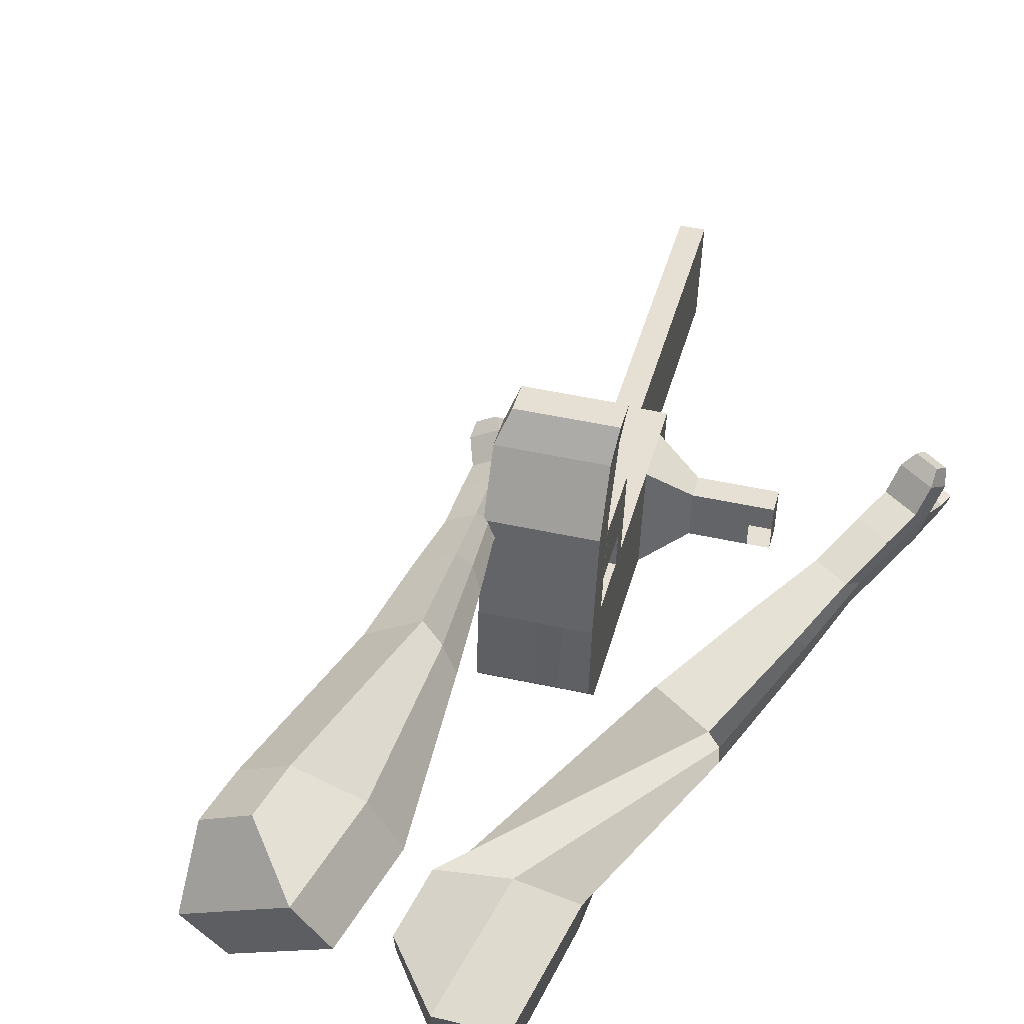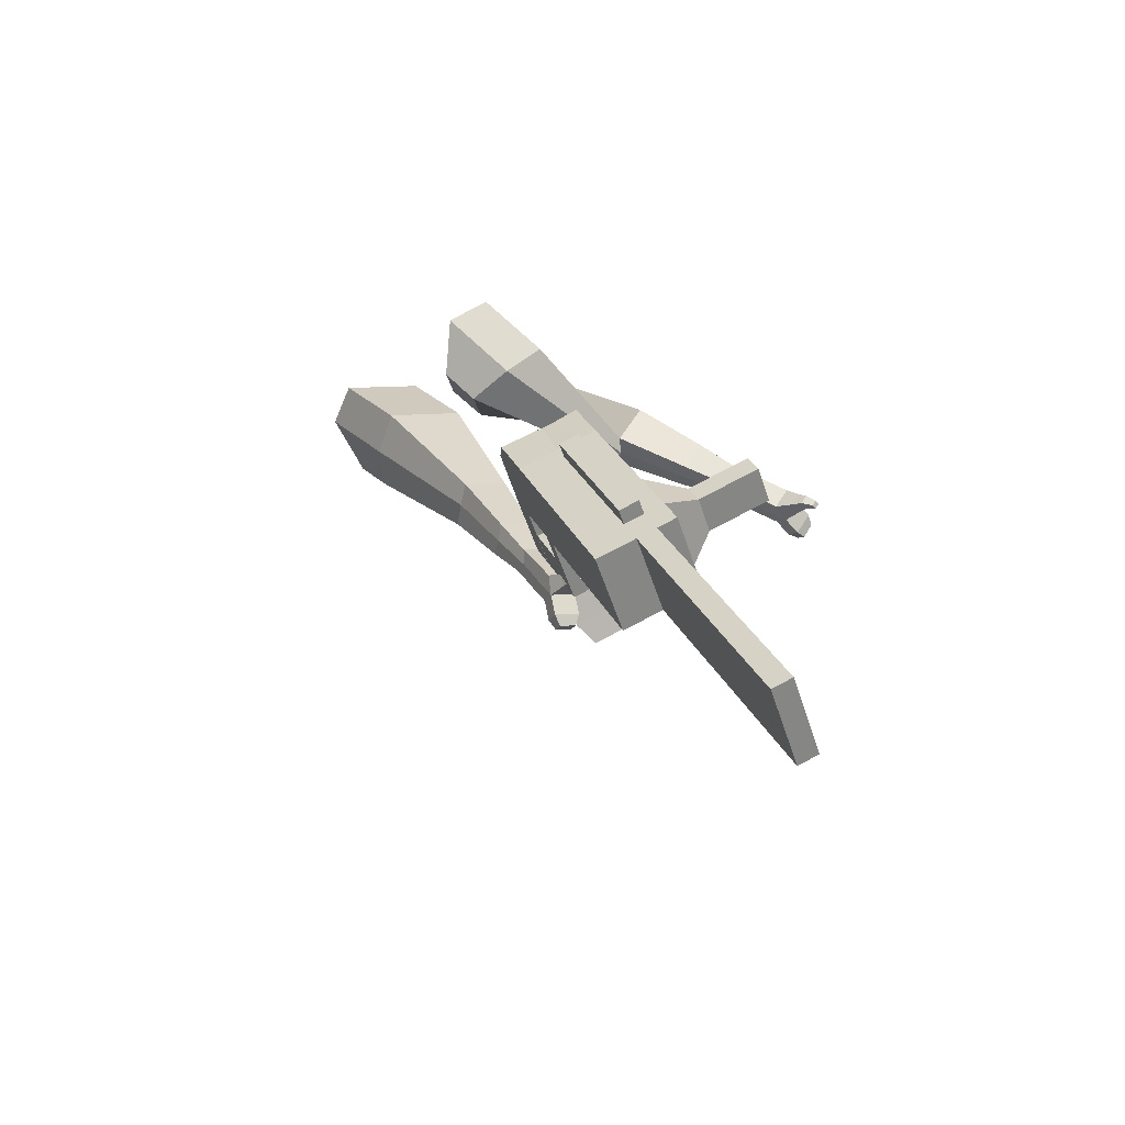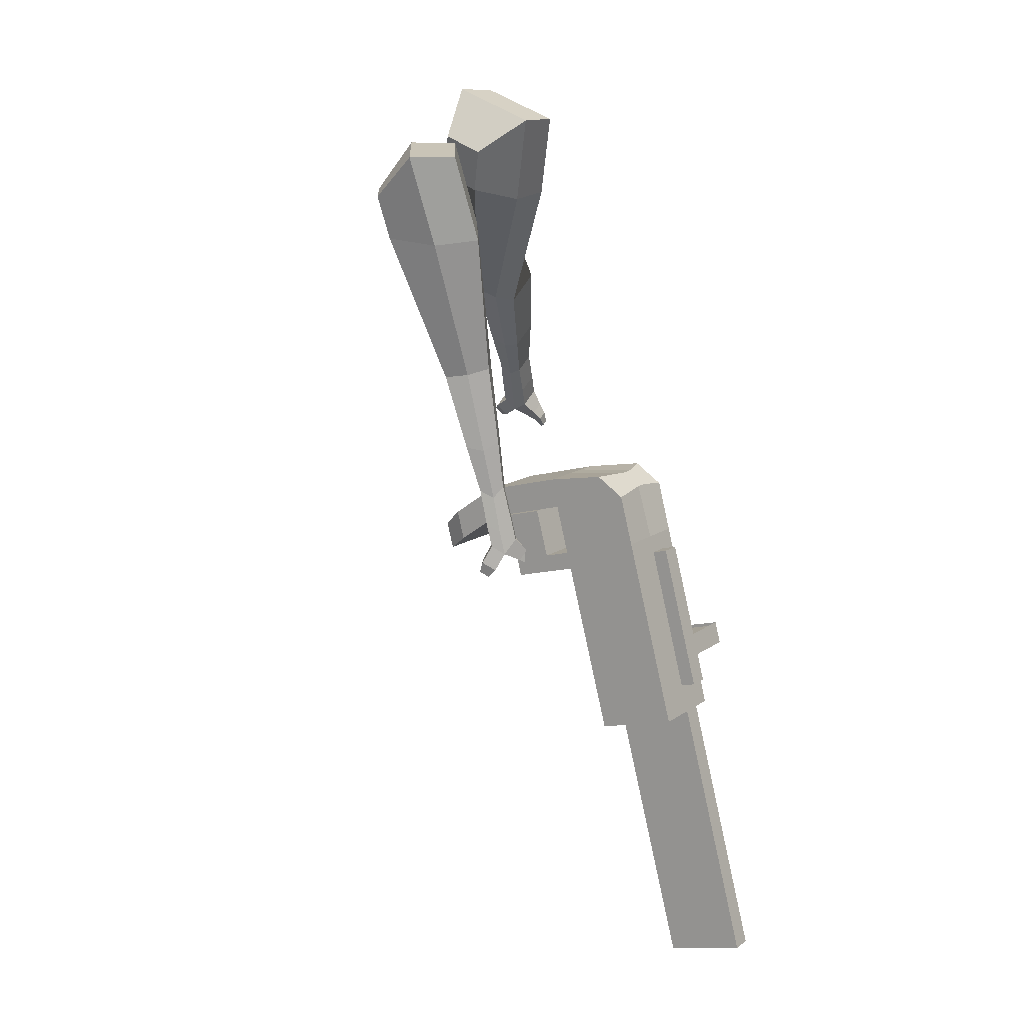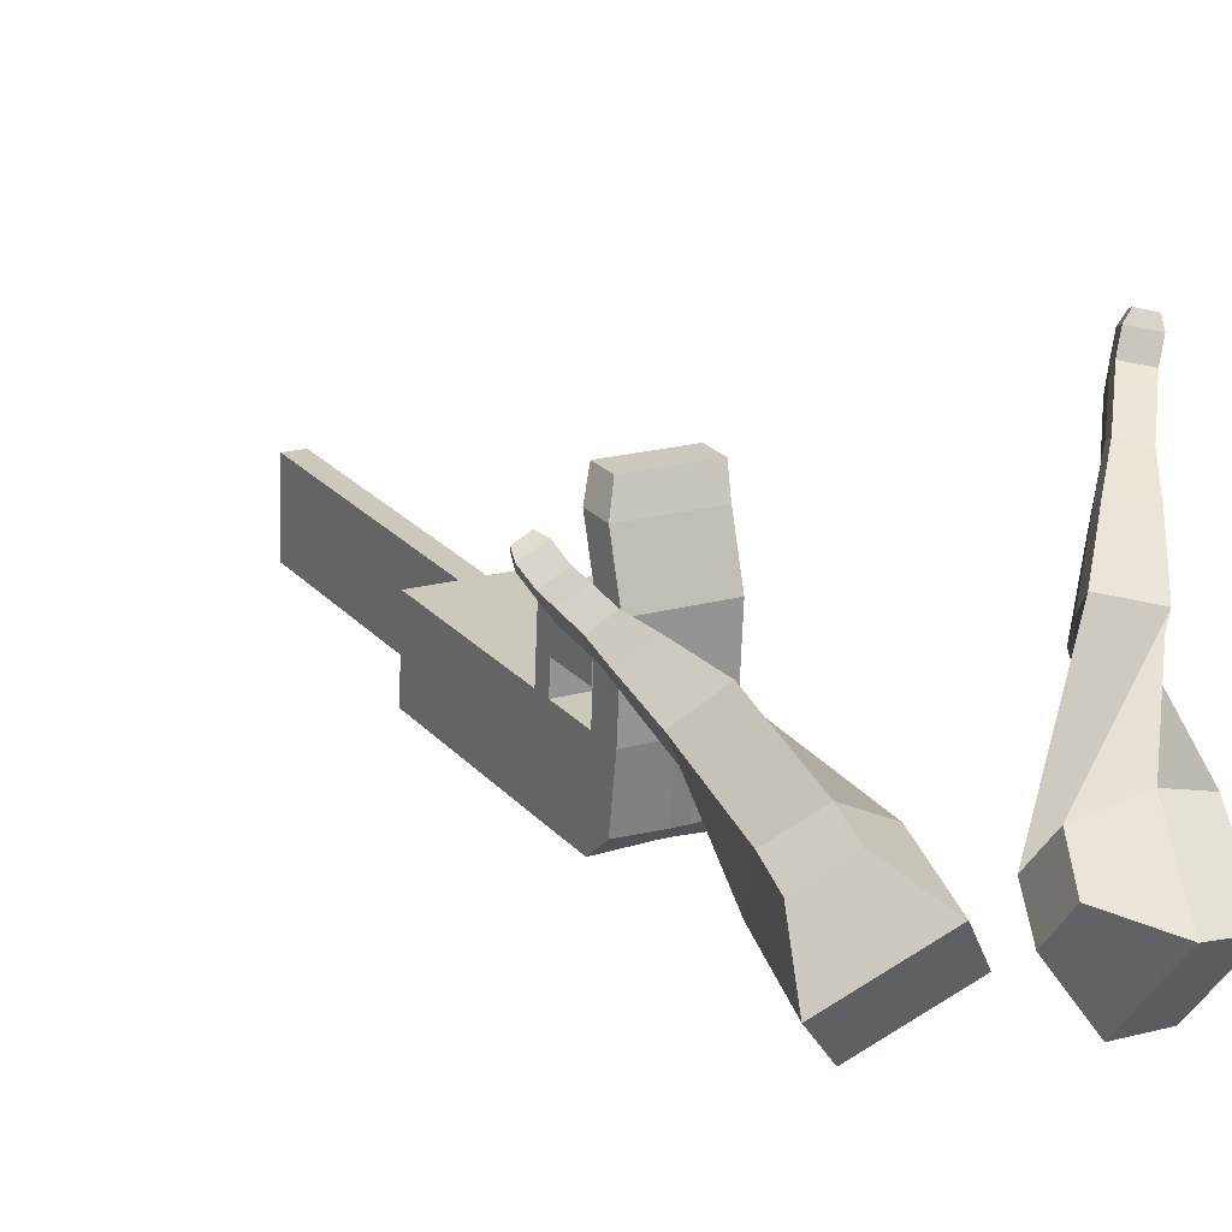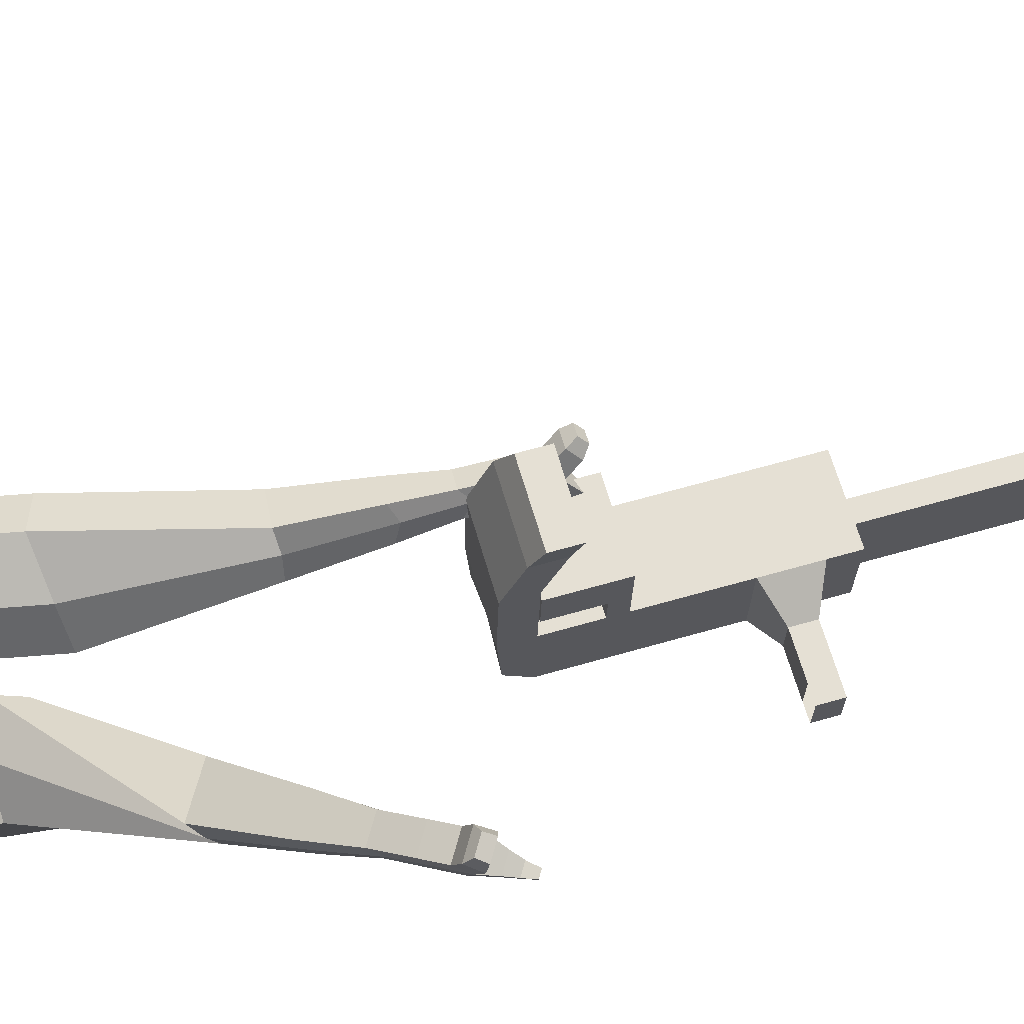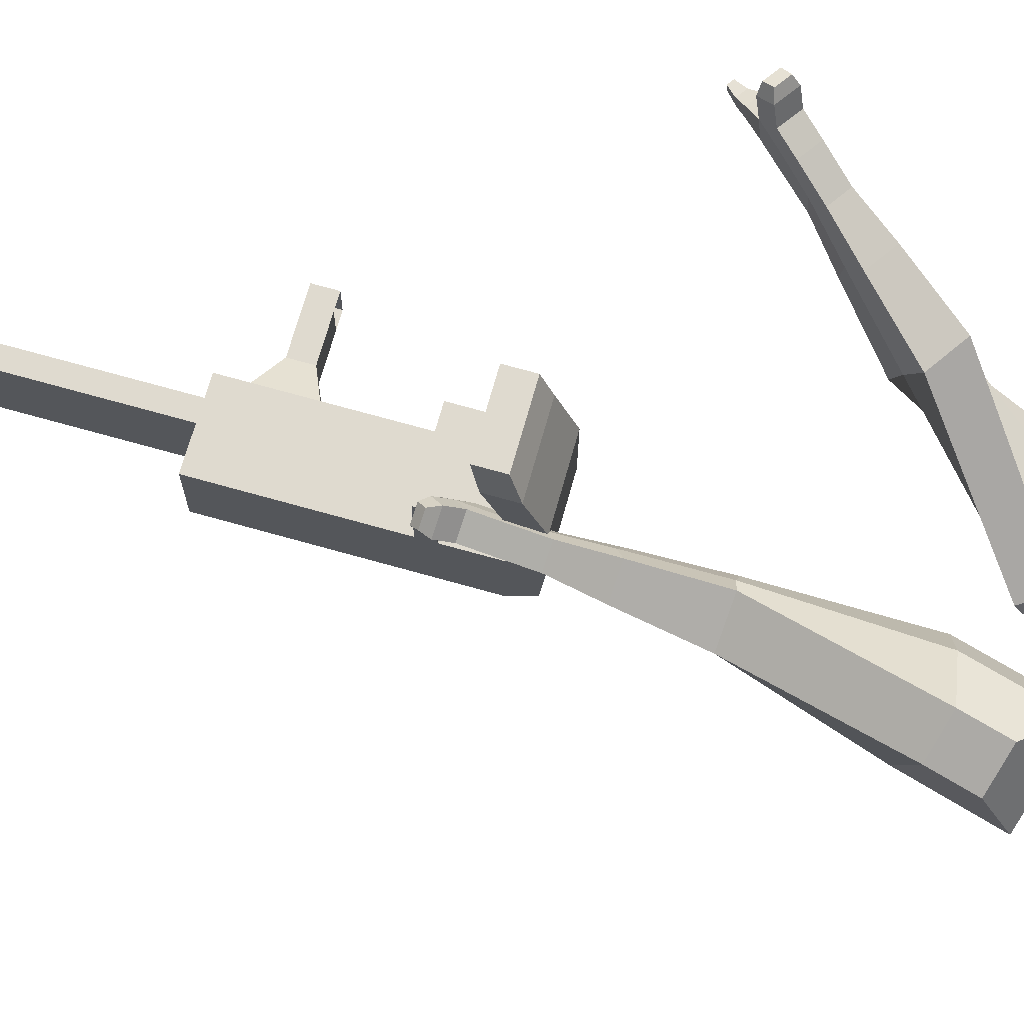
<metadata>
{"format":"obj","ext":"obj","renderer":"f3d","projection":"perspective","resolution":1024,"background":"white","views":[{"elev":37.3,"azim":-8.6,"up":"+Y"},{"elev":-55.2,"azim":15.3,"up":"+Z"},{"elev":-12.9,"azim":-56.7,"up":"+Z"},{"elev":23.6,"azim":-51.6,"up":"+Y"},{"elev":63.7,"azim":51.7,"up":"+Y"},{"elev":73.5,"azim":-96.2,"up":"+Y"}]}
</metadata>
<code>
o Cube.046_Cube.010
v 206.2 358.3 -1152
v 195.5 138.2 -1154
v 288.2 356.4 -1356
v 277.5 136.3 -1358
v 1.888 369.1 -1234
v -8.796 148.9 -1236
v 83.93 367.1 -1438
v 73.25 147 -1440
v 93.22 361 -869.9
v 82.54 140.8 -872.1
v -121.8 151.6 -954.1
v -111.1 371.7 -951.9
v 42.1 362.2 -742.4
v 31.42 142 -744.6
v -172.9 152.8 -826.7
v -162.2 372.9 -824.5
v 11.9 362.9 -667.1
v 9.332 202.6 -681.3
v -195 213.3 -763.3
v -192.4 373.6 -749.2
v 52.75 581.6 -740.2
v -151.5 592.4 -822.2
v 22.55 582.3 -664.9
v -181.7 593.1 -746.9
v 110.8 360.5 -913.8
v 100.2 140.4 -916
v -93.45 371.3 -995.9
v -104.1 151.2 -998.1
v 96.75 433.6 -869.1
v -107.5 444.4 -951.2
v 114.4 433.2 -913.1
v -89.92 444 -995.1
v 101.9 539.1 -868.1
v -102.4 549.8 -950.1
v 119.5 538.6 -912
v -84.8 549.4 -994.1
v 46.78 434.8 -744.6
v -157.5 445.5 -826.6
v 51.9 540.2 -743.5
v -152.4 551 -825.5
v 78.45 717.8 -786.4
v -125.8 728.5 -868.4
v 48.25 718.5 -711.1
v -156 729.2 -793.1
v 259.3 357.1 -1284
v 248.6 136.9 -1286
v 54.97 367.8 -1366
v 44.28 147.7 -1368
v 186.1 361.8 -1397
v 175.4 141.6 -1399
v 104 363.7 -1193
v 93.35 143.6 -1195
v -8.924 366.3 -910.9
v -19.61 146.2 -913.1
v -60.04 367.5 -783.4
v -66.01 156.8 -772
v -90.24 368.2 -708.1
v -80.9 197.7 -729.3
v -49.39 587 -781.2
v -79.59 587.7 -705.9
v -1.985 145.8 -957.1
v 8.699 365.9 -954.8
v -5.397 439 -910.2
v 12.23 438.6 -954.1
v -0.2801 544.4 -909.1
v 17.34 544 -953
v -55.36 440.2 -785.6
v -50.24 545.6 -784.5
v -23.7 723.2 -827.4
v -53.89 723.9 -752.1
v 146.4 142.3 -1327
v 157.1 362.4 -1325
v 237.1 359.1 -1377
v 144.4 140.9 -1174
v 31.46 143.5 -892.6
v -31.57 155 -758.2
v -46.46 195.9 -715.4
v 59.77 363.2 -934.3
v 63.3 435.9 -933.6
v 68.42 541.3 -932.5
v 208.2 359.8 -1304
v 226.5 138.9 -1379
v 155.1 361 -1172
v 42.15 363.6 -890.4
v -8.972 364.8 -762.9
v -39.17 365.5 -687.6
v 1.679 584.3 -760.7
v -28.52 585 -685.4
v 49.09 143.1 -936.5
v 45.68 436.3 -889.7
v 50.79 541.7 -888.6
v -4.289 437.5 -765.1
v 0.8275 542.9 -764
v 27.38 720.5 -806.9
v -2.822 721.2 -731.6
v 197.5 139.6 -1307
v 47.09 101.9 -937
v -3.985 104.6 -957.5
v 195.5 98.41 -1307
v 144.4 101.1 -1328
v 91.35 102.3 -1195
v 142.4 99.65 -1175
v 327.6 291.5 -1213
v 304.1 292 -1154
v 299.4 194.7 -1155
v 322.9 194.2 -1214
v 371.7 289.2 -1195
v 348.3 289.7 -1137
v 343.5 192.4 -1138
v 367 191.8 -1196
v 439.3 285.6 -1168
v 415.8 286.2 -1110
v 411.1 188.8 -1111
v 434.6 188.3 -1169
v 482.8 283.3 -1151
v 459.3 283.9 -1092
v 454.6 186.5 -1093
v 478 186 -1152
v 496 132.6 -2051
v 444.9 135.3 -2071
v 455.6 355.5 -2069
v 506.7 352.8 -2049
v 3.947 787.8 -844.1
v -90.17 792.8 -881.9
v -23.88 788.5 -774.7
v -118 793.4 -812.5
v 70.24 783.5 -736.9
v 98.07 782.9 -806.3
v 51.01 785.3 -825.2
v 23.18 786 -755.8
f 45 46 4 3
f 49 50 8 7
f 47 48 6 5
f 26 25 9 10
f 72 47 5 51
f 96 46 2 74
f 10 9 13 14
f 84 9 29 90
f 89 26 10 75
f 27 28 11 12
f 76 14 18 77
f 75 10 14 76
f 12 11 15 16
f 53 12 16 55
f 86 77 18 17
f 16 15 19 20
f 16 20 24 22
f 14 13 17 18
f 59 22 42 69
f 86 17 23 88
f 17 13 21 23
f 55 16 22 59
f 5 6 28 27
f 74 2 26 89
f 51 5 27 62
f 2 1 25 26
f 32 30 34 36
f 62 27 32 64
f 27 12 30 32
f 9 25 31 29
f 66 36 34 65
f 90 29 37 92
f 64 32 36 66
f 29 31 35 33
f 92 37 39 93
f 29 33 39 37
f 34 30 38 40
f 65 34 40 68
f 69 42 124 123
f 23 21 41 43
f 88 23 43 95
f 22 24 44 42
f 82 4 46 96
f 49 7 47 72
f 7 8 48 47
f 46 45 103 106
f 73 49 72 81
f 8 50 71 48
f 24 60 70 44
f 42 44 126 124
f 91 65 68 93
f 38 67 68 40
f 79 64 66 80
f 30 63 67 38
f 80 66 65 91
f 78 62 64 79
f 83 51 62 78
f 6 52 61 28
f 85 55 59 87
f 20 57 60 24
f 87 59 69 94
f 20 19 58 57
f 84 53 55 85
f 11 54 56 15
f 15 56 58 19
f 28 61 54 11
f 12 53 63 30
f 48 71 52 6
f 81 72 51 83
f 50 49 121 120
f 3 4 82 73
f 45 81 83 1
f 9 84 85 13
f 21 87 94 41
f 13 85 87 21
f 1 83 78 25
f 25 78 79 31
f 35 80 91 33
f 31 79 80 35
f 33 91 93 39
f 70 95 130 125
f 3 73 81 45
f 50 82 96 71
f 60 88 95 70
f 67 92 93 68
f 63 90 92 67
f 52 71 100 101
f 57 86 88 60
f 57 58 77 86
f 54 75 76 56
f 56 76 77 58
f 61 89 75 54
f 53 84 90 63
f 89 61 98 97
f 101 102 97 98
f 100 99 102 101
f 61 52 101 98
f 74 89 97 102
f 71 96 99 100
f 96 74 102 99
f 106 103 107 110
f 1 2 105 104
f 2 46 106 105
f 45 1 104 103
f 109 110 114 113
f 104 105 109 108
f 105 106 110 109
f 103 104 108 107
f 113 114 118 117
f 107 108 112 111
f 110 107 111 114
f 108 109 113 112
f 116 117 118 115
f 111 112 116 115
f 114 111 115 118
f 122 119 120 121
f 82 50 120 119
f 73 82 119 122
f 49 73 122 121
f 123 124 126 125
f 129 123 125 130
f 128 129 130 127
f 95 43 127 130
f 94 69 123 129
f 43 41 128 127
f 44 70 125 126
f 41 94 129 128
o Cube.048_Cube.024
v -563.5 462.3 182.2
v -730 345.4 51.81
v -423 480.5 -13.59
v -588.6 363.9 -142.6
v -674.4 649 47.33
v -759.8 589 -19.52
v -602.3 658.3 -53.06
v -687.4 598.5 -119.5
v -380 467.3 -446.6
v -280.3 526.9 -396.2
v -336.5 638.4 -417
v -436.1 578.9 -467.4
v -282.1 500.1 -637
v -208.8 543.9 -599.9
v -250 625.9 -615.2
v -323.3 582.1 -652.2
v -220 523.4 -755.6
v -166.5 555.4 -728.5
v -196.6 615.4 -739.7
v -250.2 583.4 -766.8
v -480.7 588.1 -22.38
v -656.6 464.4 -158.9
v -630 568.8 185.4
v -806.7 444.6 47.03
v -302.9 584.7 -410.1
v -408.7 521.5 -463.7
v -219.1 587.2 -623.4
v -296.9 540.7 -662.8
v -168.3 587.7 -757.8
v -225.1 553.7 -786.5
v -178.2 524.8 -839.9
v -124.6 556.8 -812.8
v -124.8 594.5 -851.9
v -181.6 560.6 -880.6
v -206.9 589.4 -859.4
v -153.4 621.4 -832.3
v -148.7 526.9 -900.7
v -95.13 558.9 -873.6
v -95.27 596.6 -912.7
v -152.1 562.7 -941.4
v -177.4 591.5 -920.2
v -123.9 623.5 -893.1
v -110.3 512.3 -929
v -75.8 532.9 -911.6
v -75.88 557.2 -936.7
v -112.5 535.4 -955.2
v -150.2 596.8 -985.5
v -175.6 625.6 -964.2
v -122 657.6 -937.1
v -93.39 630.8 -956.7
v -84.74 501.1 -948.3
v -61.5 514.9 -936.5
v -61.56 531.3 -953.5
v -86.23 516.6 -966
v -63.07 499.2 -975.1
v -48.54 507.9 -967.7
v -48.58 518.1 -978.3
v -64 508.9 -986.1
v -144.2 625.6 -1001
v -161.1 644.7 -986.8
v -125.4 666 -968.8
v -106.4 648.1 -981.8
v -315.5 507.4 455
v -295.3 308.3 319.6
v -173.6 612.7 294
v -154.9 428.4 163.8
v -472 553.8 258.3
v -461.6 451.7 188.9
v -397.4 615.3 181.2
v -389.6 513.3 109
v 33.17 652.8 -84.65
v 104.1 631.3 16.01
v 72.43 743.2 62.53
v 2.807 765.7 -36.27
v 207.7 752.8 -164.9
v 260.8 735.3 -90.54
v 238.5 818.3 -54.97
v 185.3 835.9 -129.3
v 317.6 816.9 -212.7
v 356.4 804.1 -158.4
v 340.1 864.8 -132.4
v 301.2 877.6 -186.7
v -277.9 647 254.4
v -262.7 445.9 108.6
v -433.2 529.8 417.7
v -411.8 318.4 274
v 96.93 687 41.16
v 20.15 712.3 -66.17
v 266.1 784 -79.23
v 209.7 802.6 -158.1
v 370.8 845.2 -156.3
v 329.5 858.8 -214
v 392.2 852.3 -257.7
v 431.1 839.5 -203.4
v 451.8 889.7 -203.7
v 410.5 903.3 -261.4
v 381.3 920.7 -233.7
v 420.1 907.9 -179.4
v 445.6 878.9 -289.6
v 484.4 866.1 -235.3
v 505.1 916.4 -235.6
v 463.9 930 -293.3
v 434.6 947.4 -265.6
v 473.5 934.6 -211.3
v 491 871.1 -308.8
v 516 862.8 -273.8
v 529.3 895.2 -274
v 502.8 903.9 -311.1
v 488.2 979.8 -298.9
v 458.9 997.2 -271.3
v 497.8 984.4 -216.9
v 529.4 966.2 -241.2
v 521.2 865 -322.9
v 538.1 859.4 -299.3
v 547 881.2 -299.5
v 529.1 887.2 -324.5
v 552.2 871.5 -336.6
v 562.7 868.1 -321.9
v 568.3 881.7 -321.9
v 557.1 885.4 -337.6
v 503.1 1007 -287.9
v 483.7 1019 -269.5
v 509.5 1010 -233.4
v 530.5 998.3 -249.6
f 131 132 134 133
f 138 137 141 142
f 137 138 136 135
f 153 154 132 131
f 151 137 135 153
f 152 134 132 154
f 142 141 145 146
f 151 133 140 155
f 152 138 142 156
f 133 134 139 140
f 158 146 150 160
f 155 140 144 157
f 156 142 146 158
f 140 139 143 144
f 149 159 163 166
f 144 143 147 148
f 146 145 149 150
f 157 144 148 159
f 145 157 159 149
f 148 147 161 162
f 139 156 158 143
f 141 155 157 145
f 143 158 160 147
f 134 152 156 139
f 137 151 155 141
f 138 152 154 136
f 133 151 153 131
f 135 136 154 153
f 165 166 172 171
f 161 164 170 167
f 150 149 166 165
f 159 148 162 163
f 147 160 164 161
f 160 150 165 164
f 172 169 180 179
f 168 167 173 174
f 163 162 168 169
f 166 163 169 172
f 164 165 171 170
f 162 161 167 168
f 176 175 183 184
f 167 170 176 173
f 169 168 174 175
f 170 169 175 176
f 179 180 192 191
f 170 171 178 177
f 171 172 179 178
f 169 170 177 180
f 184 183 187 188
f 175 174 182 183
f 173 176 184 181
f 174 173 181 182
f 186 185 188 187
f 183 182 186 187
f 181 184 188 185
f 182 181 185 186
f 192 189 190 191
f 177 178 190 189
f 180 177 189 192
f 178 179 191 190
f 193 194 196 195
f 200 199 203 204
f 199 200 198 197
f 215 216 194 193
f 213 199 197 215
f 214 196 194 216
f 204 203 207 208
f 213 195 202 217
f 214 200 204 218
f 195 196 201 202
f 220 208 212 222
f 217 202 206 219
f 218 204 208 220
f 202 201 205 206
f 211 221 225 228
f 206 205 209 210
f 208 207 211 212
f 219 206 210 221
f 207 219 221 211
f 210 209 223 224
f 201 218 220 205
f 203 217 219 207
f 205 220 222 209
f 196 214 218 201
f 199 213 217 203
f 200 214 216 198
f 195 213 215 193
f 197 198 216 215
f 227 228 234 233
f 223 226 232 229
f 212 211 228 227
f 221 210 224 225
f 209 222 226 223
f 222 212 227 226
f 234 231 242 241
f 230 229 235 236
f 225 224 230 231
f 228 225 231 234
f 226 227 233 232
f 224 223 229 230
f 238 237 245 246
f 229 232 238 235
f 231 230 236 237
f 232 231 237 238
f 241 242 254 253
f 232 233 240 239
f 233 234 241 240
f 231 232 239 242
f 246 245 249 250
f 237 236 244 245
f 235 238 246 243
f 236 235 243 244
f 248 247 250 249
f 245 244 248 249
f 243 246 250 247
f 244 243 247 248
f 254 251 252 253
f 239 240 252 251
f 242 239 251 254
f 240 241 253 252

</code>
